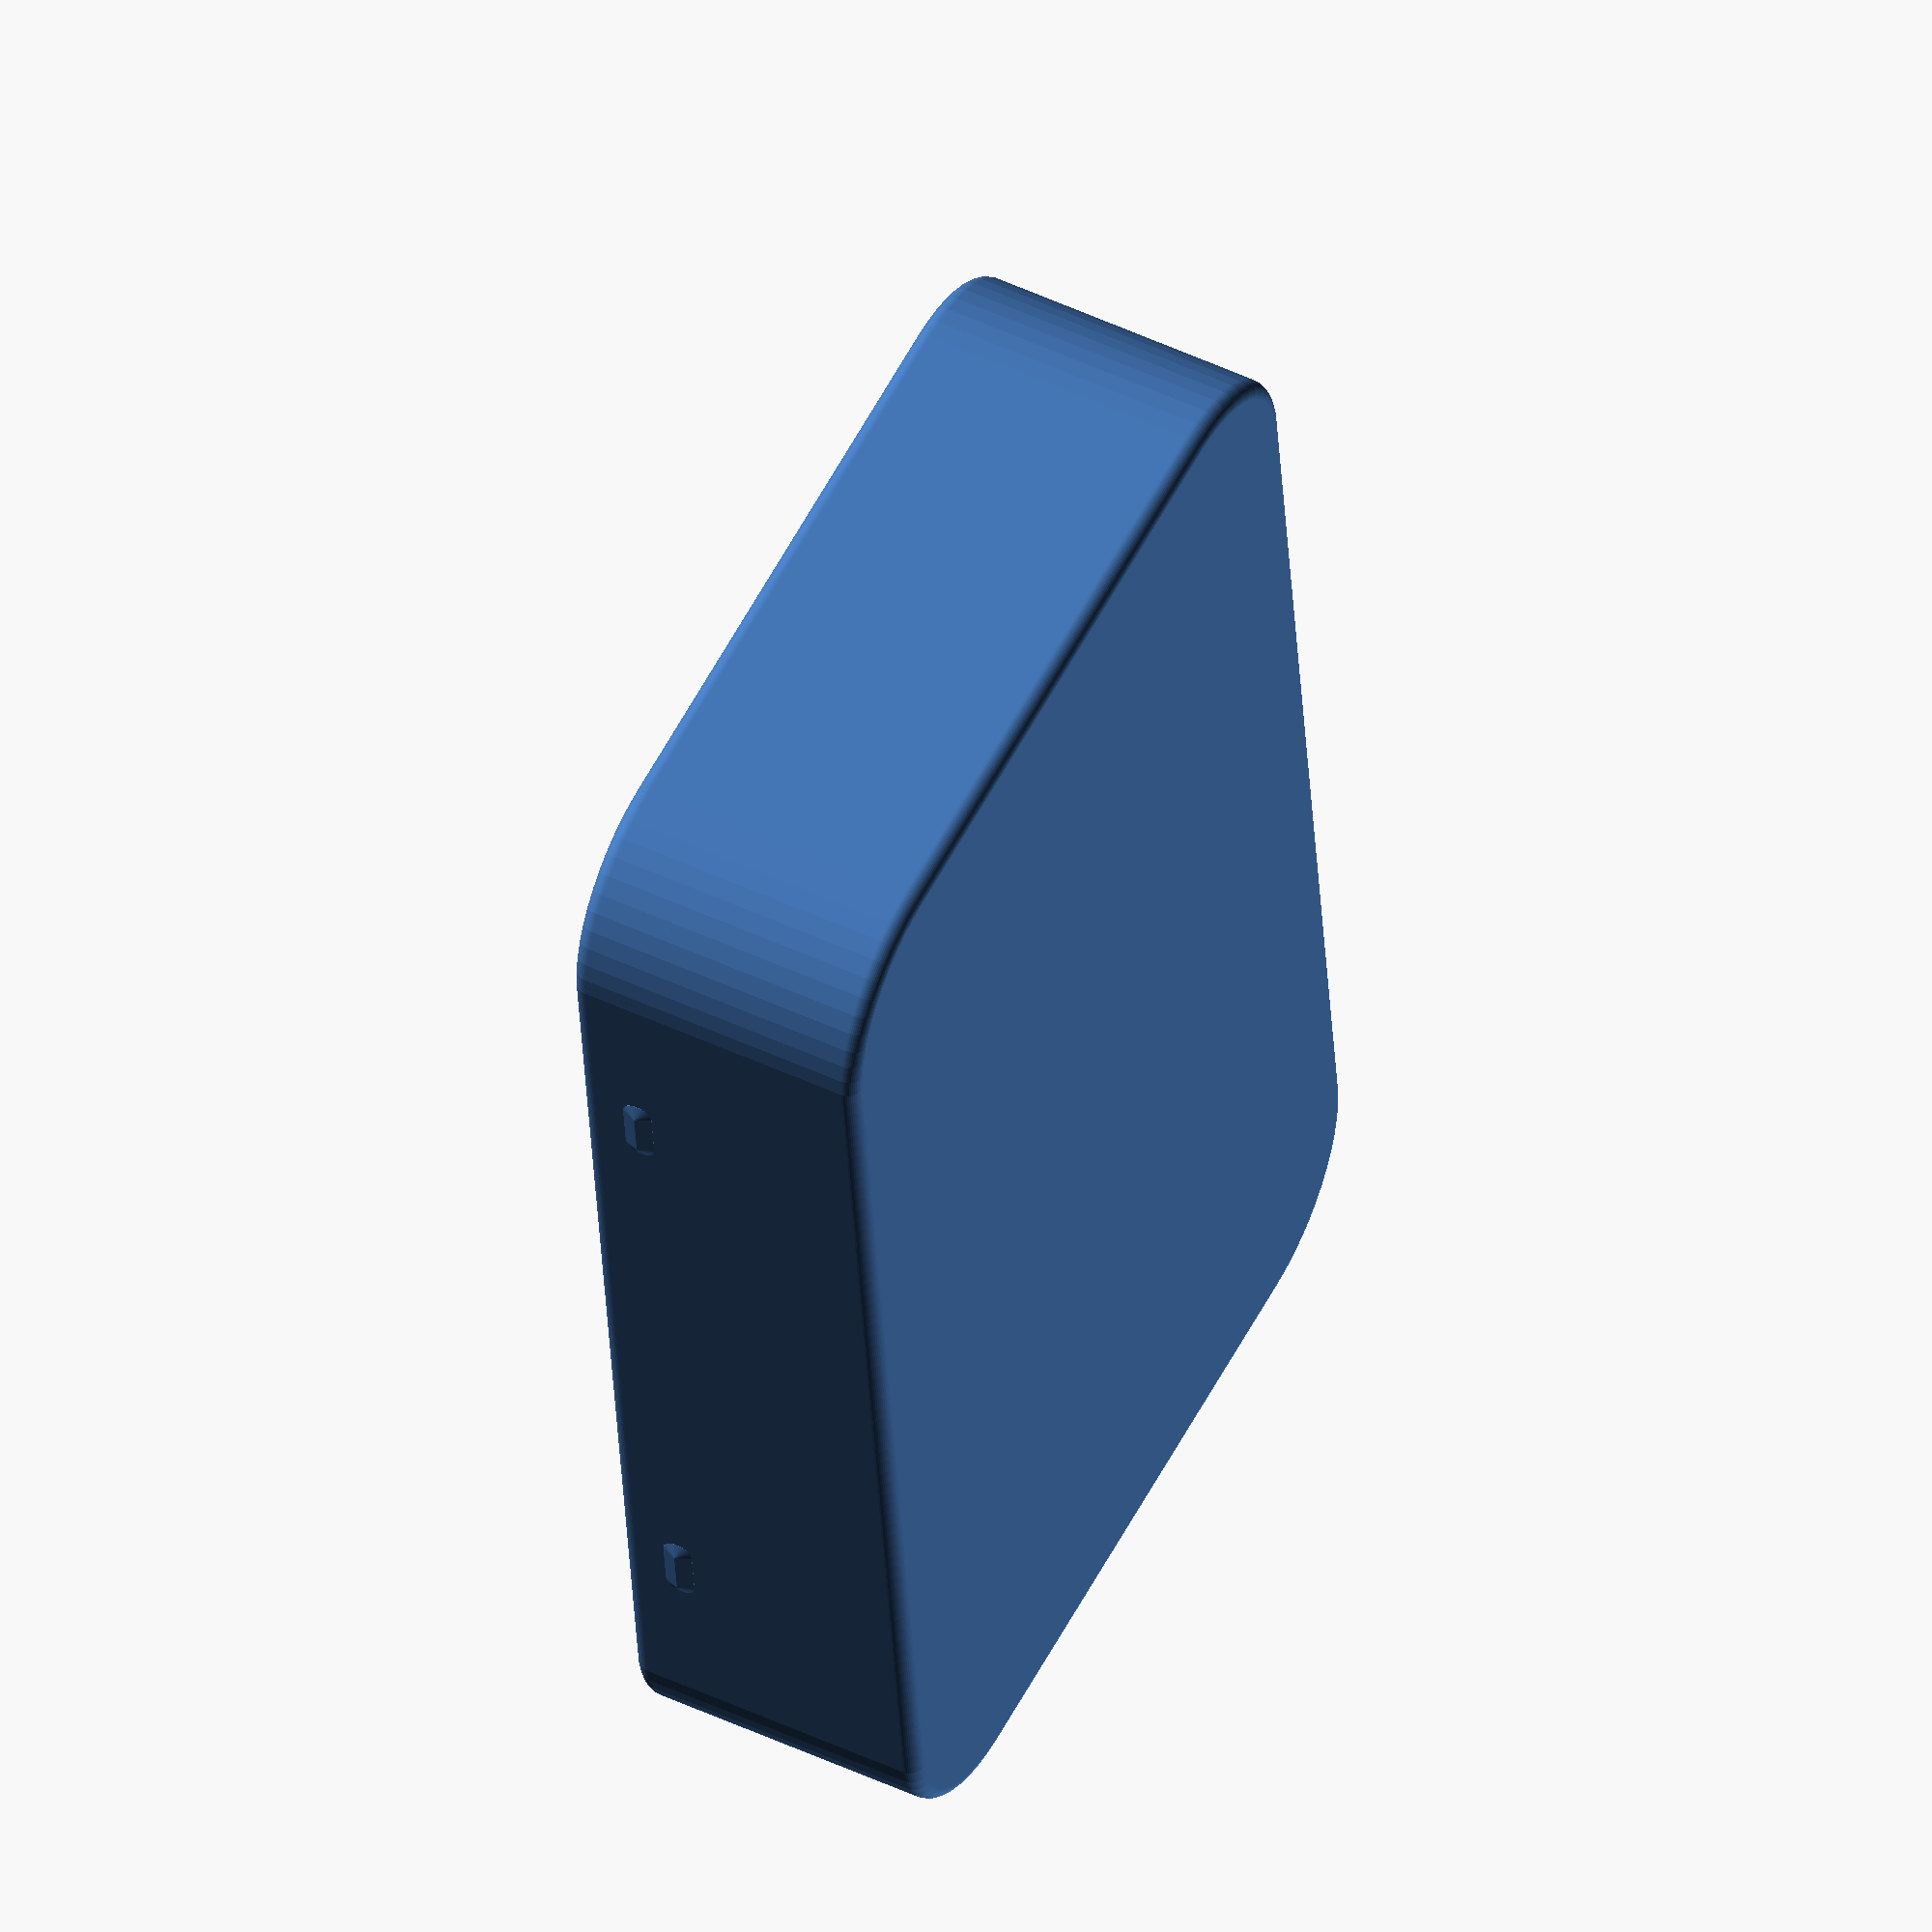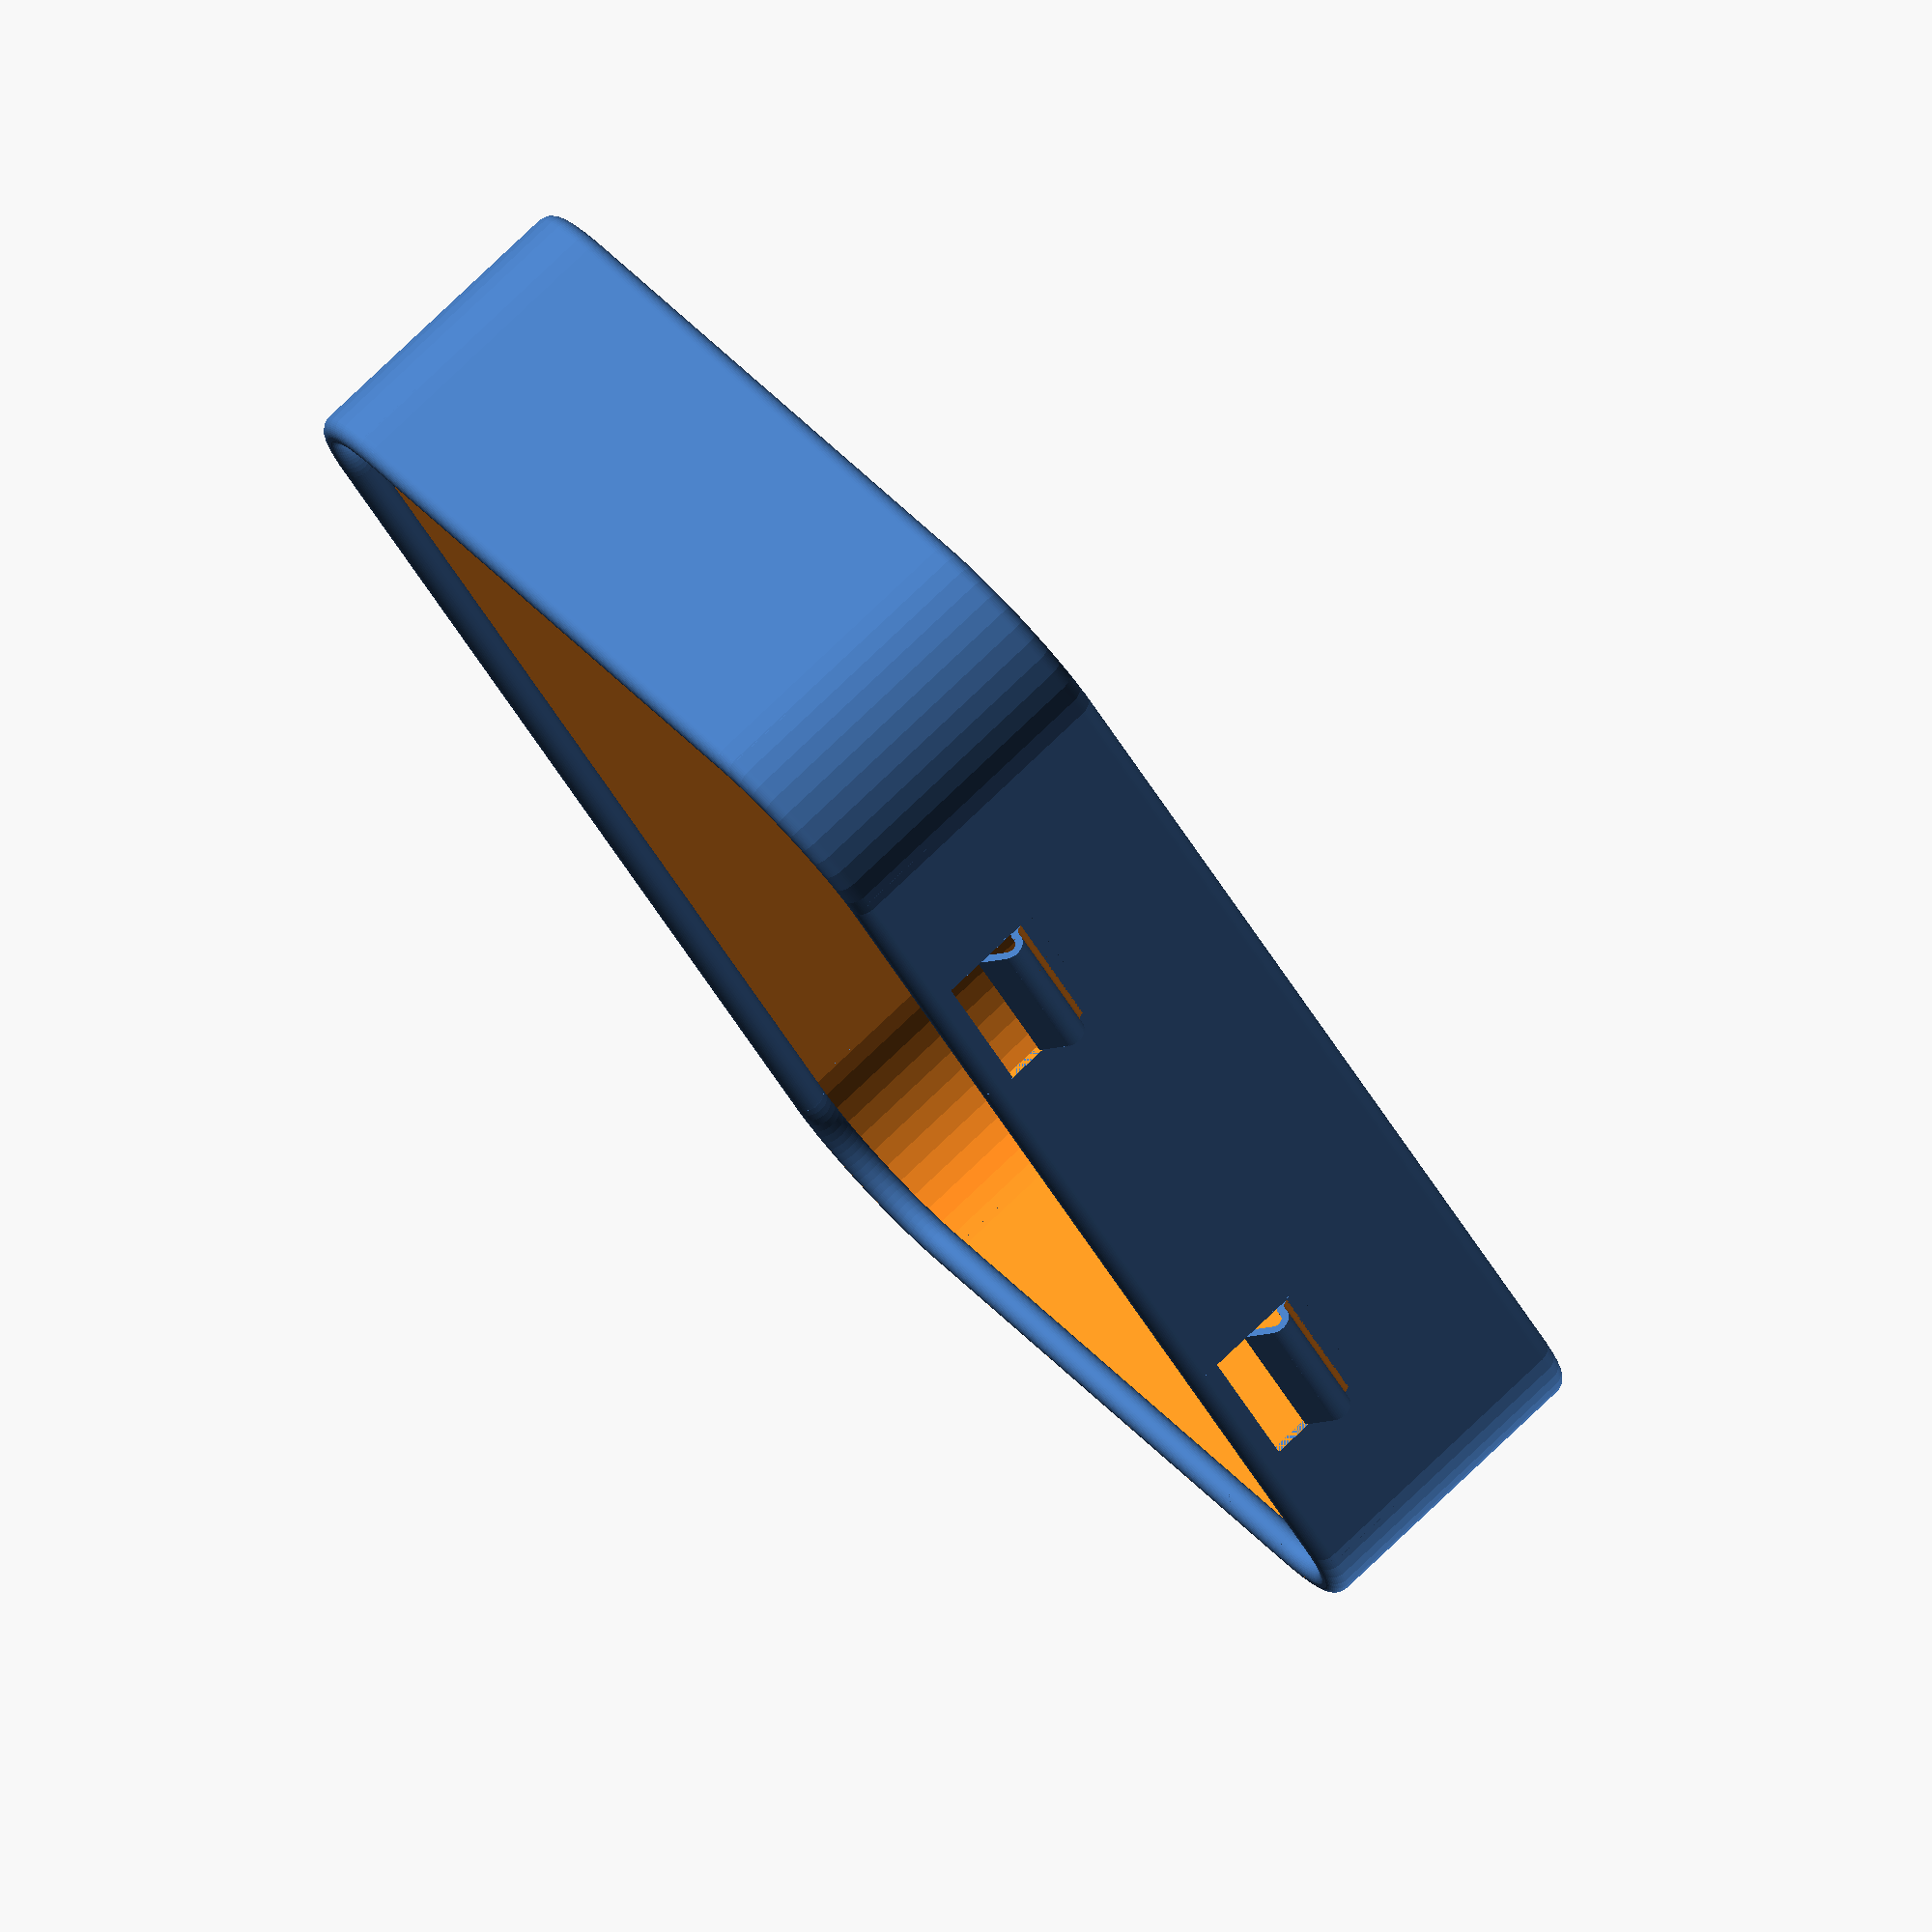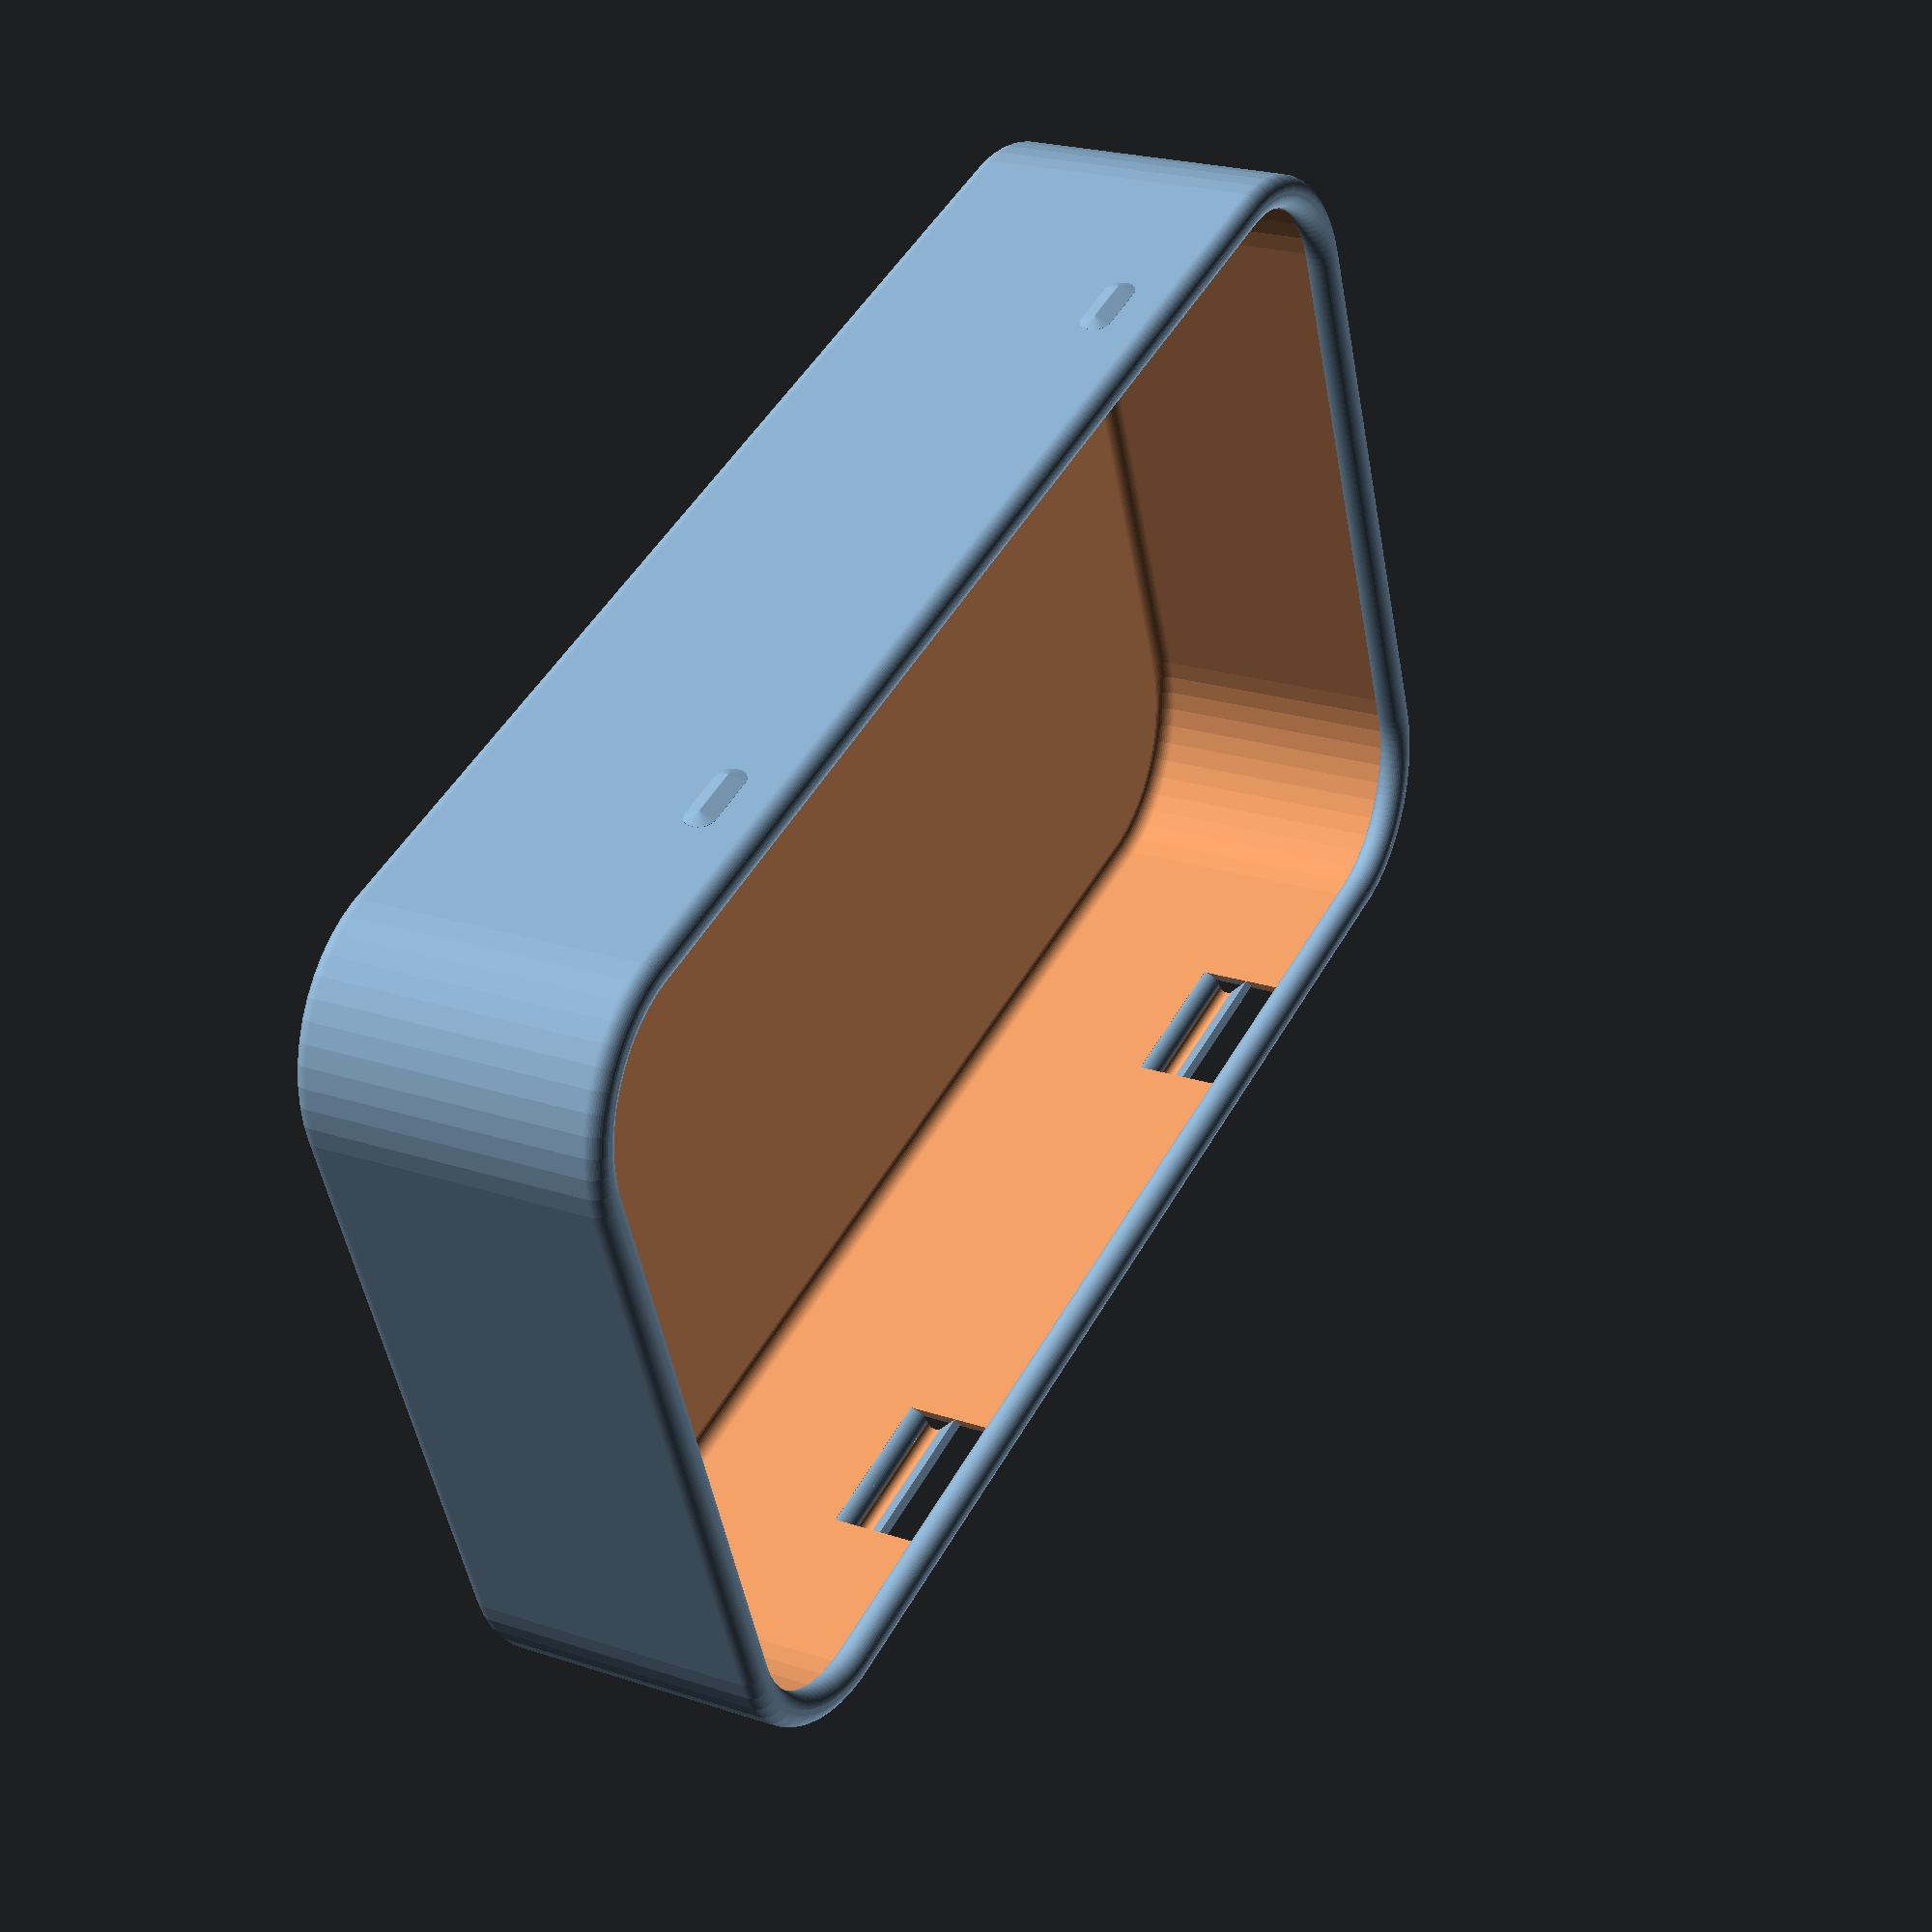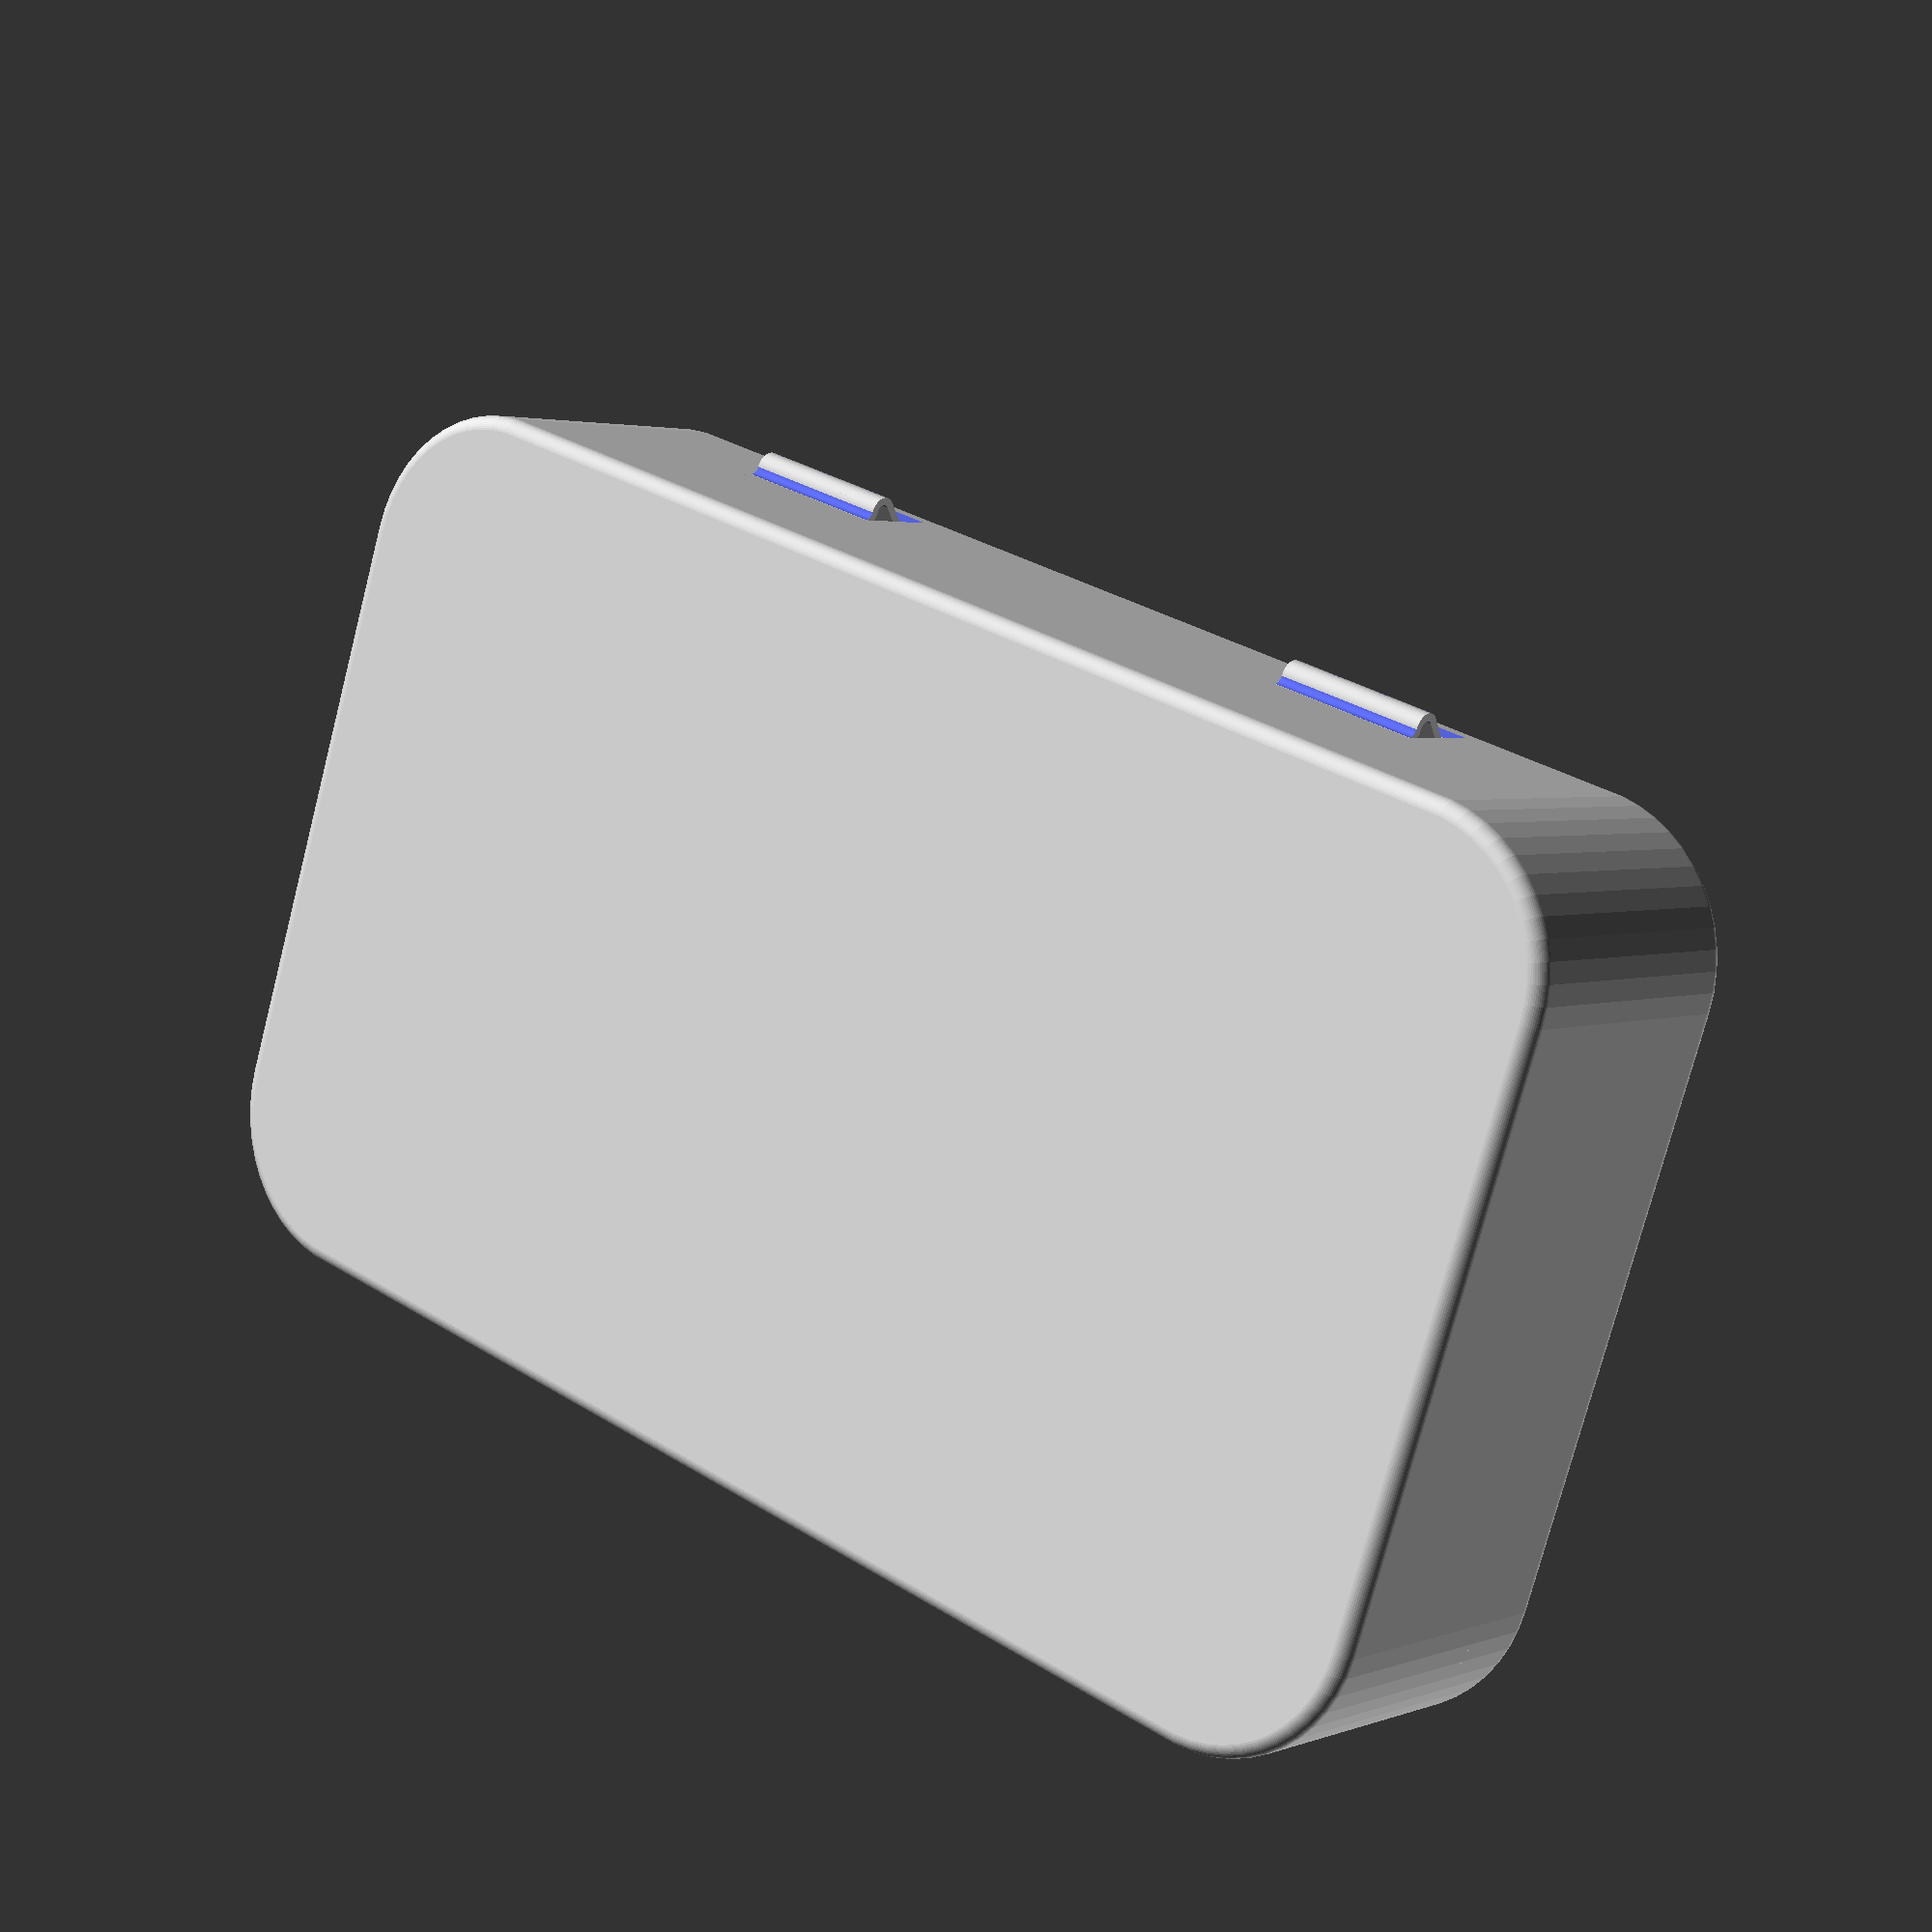
<openscad>
//made with OpenSCAD version 2015.03-1 

//all lengths in centimeters
epsilon = 0.01;

bottom();

//translate(-dims/2) 
module bottom(){
    dims = [9.3,5.8,2.0];
    radii = [1,0.1];
    wall_thickness = 0.05;
    difference(){
        rounded_box(dims, radii);
        translate(wall_thickness * [1,1,1]){
            rounded_box(dims - [2*wall_thickness, 2*wall_thickness, wall_thickness-epsilon], radii);
        }
        // holes for the hinges
        //0.6 high
        //0.2 from the top
        translate([2.0, -2*epsilon, dims[2] - 0.8])
            cube([1.0, wall_thickness + 4*epsilon, 0.6]);
        translate([dims[0] - 3.0, -2*epsilon, dims[2] - 0.8])
            cube([1.0, wall_thickness + 4*epsilon, 0.6]);
    }
    
    // hinges, same measurements as the hinge holes:
    translate([2.0, -wall_thickness, dims[2] - 0.8])
        hinge();
    translate([dims[0] - 3.0, -wall_thickness, dims[2] - 0.8])
        hinge();
    
    // rim around the upper edge:
    //straights:
    translate([1, 2*wall_thickness + epsilon, dims[2] - 2*wall_thickness])
        rotate([0,90,0])
            cylinder(r = 0.1, h = dims[0] - 2, $fn = 50);
    translate([1, dims[1] - 2*wall_thickness - epsilon, dims[2] - 2*wall_thickness])
        rotate([0,90,0])
            cylinder(r = 0.1, h = dims[0] - 2, $fn = 50);
    translate([2*wall_thickness+epsilon, 1, dims[2] - 2*wall_thickness])
        rotate([0,90,90])
            cylinder(r = 0.1, h = dims[1] - 2, $fn = 50);
    translate([dims[0] - 2*wall_thickness-epsilon, 1, dims[2] - 2*wall_thickness])
        rotate([0,90,90])
            cylinder(r = 0.1, h = dims[1] - 2, $fn = 50);
    //curves:
    translate(dims - [1,1,0] - 2*wall_thickness*[0,0,1] - 1* epsilon * [1,1,0]){
        intersection(){
            arc90();
            translate([0,0,-0.5]) cube([1,1,1]);
        }
    }
    translate([dims[0], 2+wall_thickness-3*epsilon, dims[2]] - [1,1,0] - 2*wall_thickness*[0,0,1] - 1* epsilon * [1,1,0]){
        rotate([180,0,0]){
            intersection(){
                arc90();
                translate([0,0,-0.5]) cube([1,1,1]);
            }
        }
    }
    translate([1+epsilon,1+epsilon,dims[2] - 2*wall_thickness]){
        rotate([0,0,180]){
            intersection(){
                arc90();
                translate([0,0,-0.5]) cube([1,1,1]);
            }
        }
    }
    translate([1+epsilon,dims[1]-1-epsilon,dims[2] - 2*wall_thickness]){
        rotate([0,0,90]){
            intersection(){
                arc90();
                translate([0,0,-0.5]) cube([1,1,1]);
            }
        }
    }
    
    // bumps:
    // 1.6 is the height off the ground
    // 2.0 is the distance from the bump to the edge
    translate([2.0, dims[1]-2*epsilon, 1.6])
        rotate([-90,0,0])
            bump();
    // 0.5 is the length of a bump
    translate([dims[0]-2.0 - 0.5,dims[1]-2*epsilon, 1.6])
        rotate([-90,0,0])
            bump();
    
}

module arc90(){
    rotate_extrude(angle = 360, concavity = 10, $fn = 100){
        translate([1-0.1,0,0]) circle(r = 0.1, $fn = 50);
    }
}

module rounded_box(dims, radii){
    length = dims[0];
    width = dims[1];
    height = dims[2];
    r1 = radii[0];
    r2 = radii[1];
    translate([r2,r2,r2]){
        minkowski(){
            translate([r1-r2,r1-r2,0]){
                minkowski(){
                    cube(dims - [2*r1, 2*r1, 2*epsilon+2*r2]);
                    translate([0,0,epsilon]) 
                    cylinder(r = r1-r2, h = 2*epsilon, center = true, $fn = 50);
                }
            }
            sphere(r = r2, $fn = 50);
        }
    }  
}


module bump(){
    $fn = 50;
    width = 0.2;
    length = 0.5;
    height = 0.05;
    dims = [width, length, height];
    r = width / 2 - epsilon;
    hull(){
        translate([r,-epsilon,0]) minkowski(){
            cube([length - 2*r, 2*epsilon, epsilon]);
            cylinder(r = r, h = epsilon);
        }
        translate([r,0,height]) rotate([0,90,0]) cylinder(h = length - 2*r, r = epsilon);
    }
}

module hinge(){
    $fn = 50;
    epsilon = 0.01;
    wall_thickness = 0.1;

    curved_hinge_segment();
    translate([0,0,0.15])
        rotate([180,0,0]) 
            curved_hinge_segment();

    theta = acos(0.075/0.1);

    intersection(){
        translate([0,0,0.15]){
            difference(){
                rotate([90,0,0]) 
                    curved_hinge_segment();
                translate([-epsilon,0,0])
                    rotate([theta,0,0])
                        cube([1.0+2*epsilon, 0.1 + epsilon, 0.1 + epsilon]);
            }
        }
    }
    translate([0,-0.1*cos(theta),0.15 + 0.1*sin(theta)])
        rotate([-atan(1),0,0])
            cube([1.0, 0.05, 0.2]);
}

module curved_hinge_segment(){
    translate([0,-0.05,0])
        intersection(){
            difference(){
                base();
                translate([-epsilon,0.05,0]) 
                    rotate([0,90,0]) 
                        cylinder(r = 0.05, h = 1.0+2*epsilon);
                translate([-epsilon,-epsilon,0])
                    cube([1.0 + 2*epsilon, 0.05+epsilon, 0.1]);
            }
            translate([-epsilon,0.05,0]) 
                rotate([0,90,0]) 
                    cylinder(r = 0.1, h = 1.0+2*epsilon);    
        }
}

module base(){
    cube([1.0, wall_thickness + 0.1 , 0.6]);
}
</openscad>
<views>
elev=310.5 azim=96.5 roll=117.5 proj=o view=wireframe
elev=99.9 azim=55.9 roll=133.5 proj=o view=solid
elev=337.4 azim=339.1 roll=299.7 proj=p view=solid
elev=357.1 azim=161.5 roll=218.1 proj=p view=wireframe
</views>
